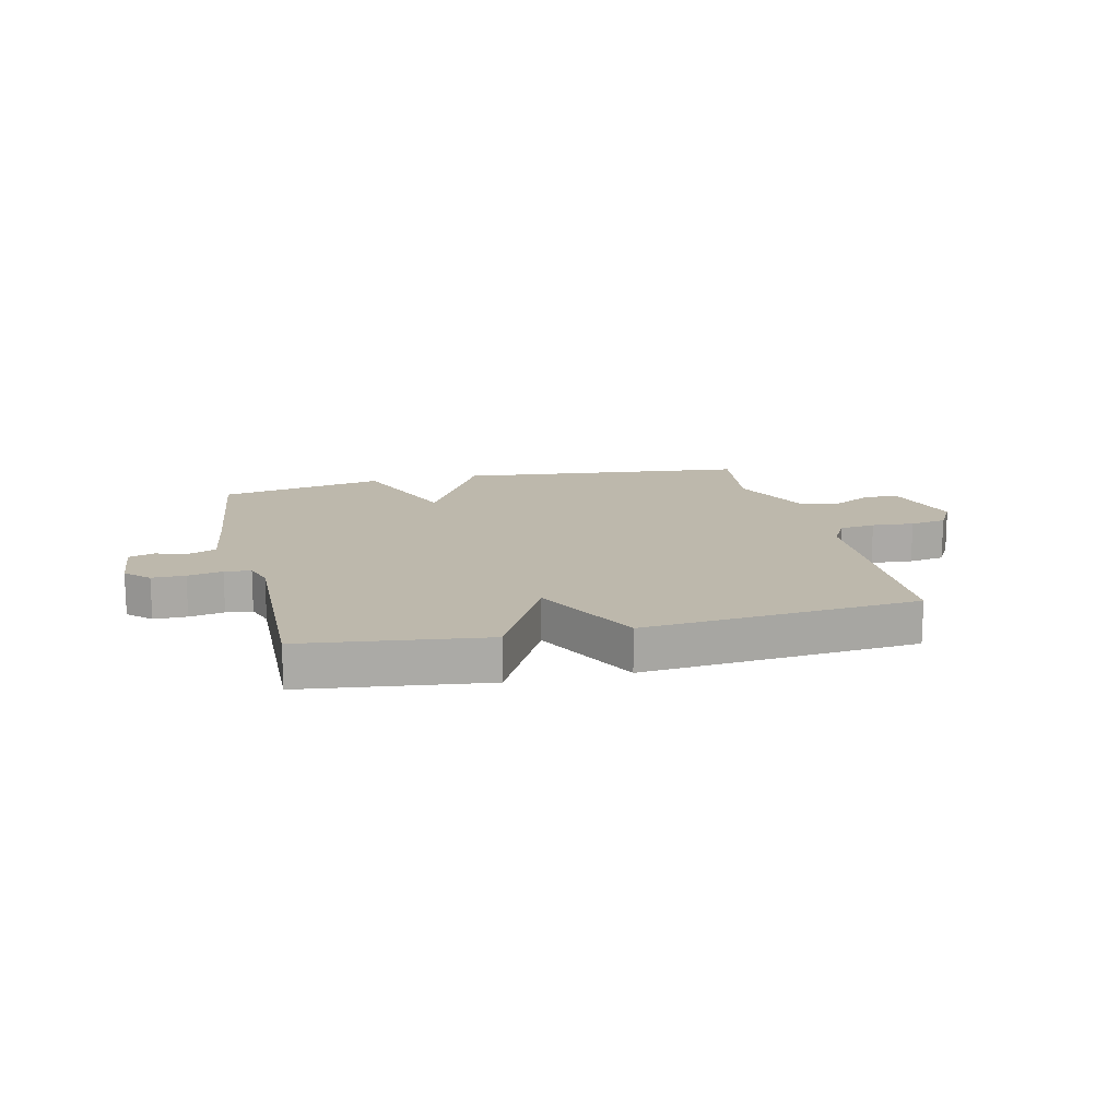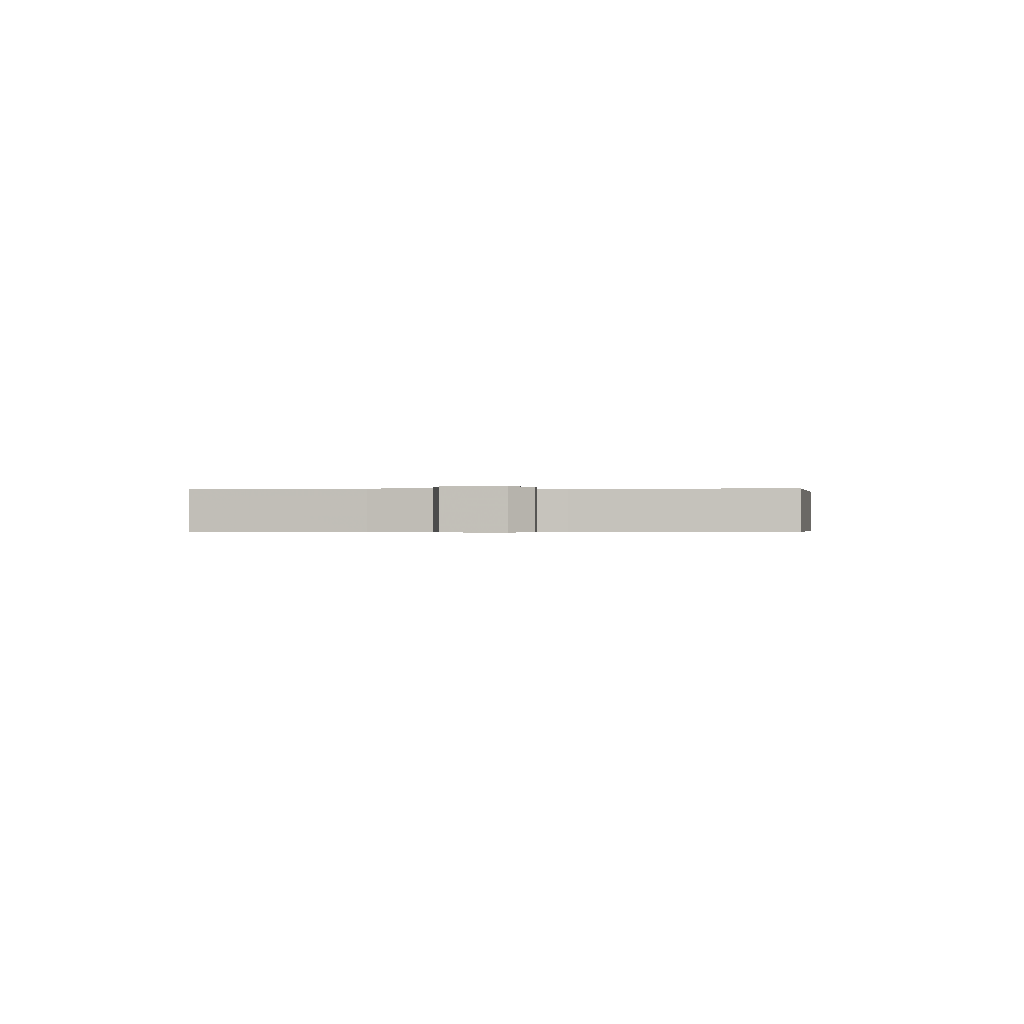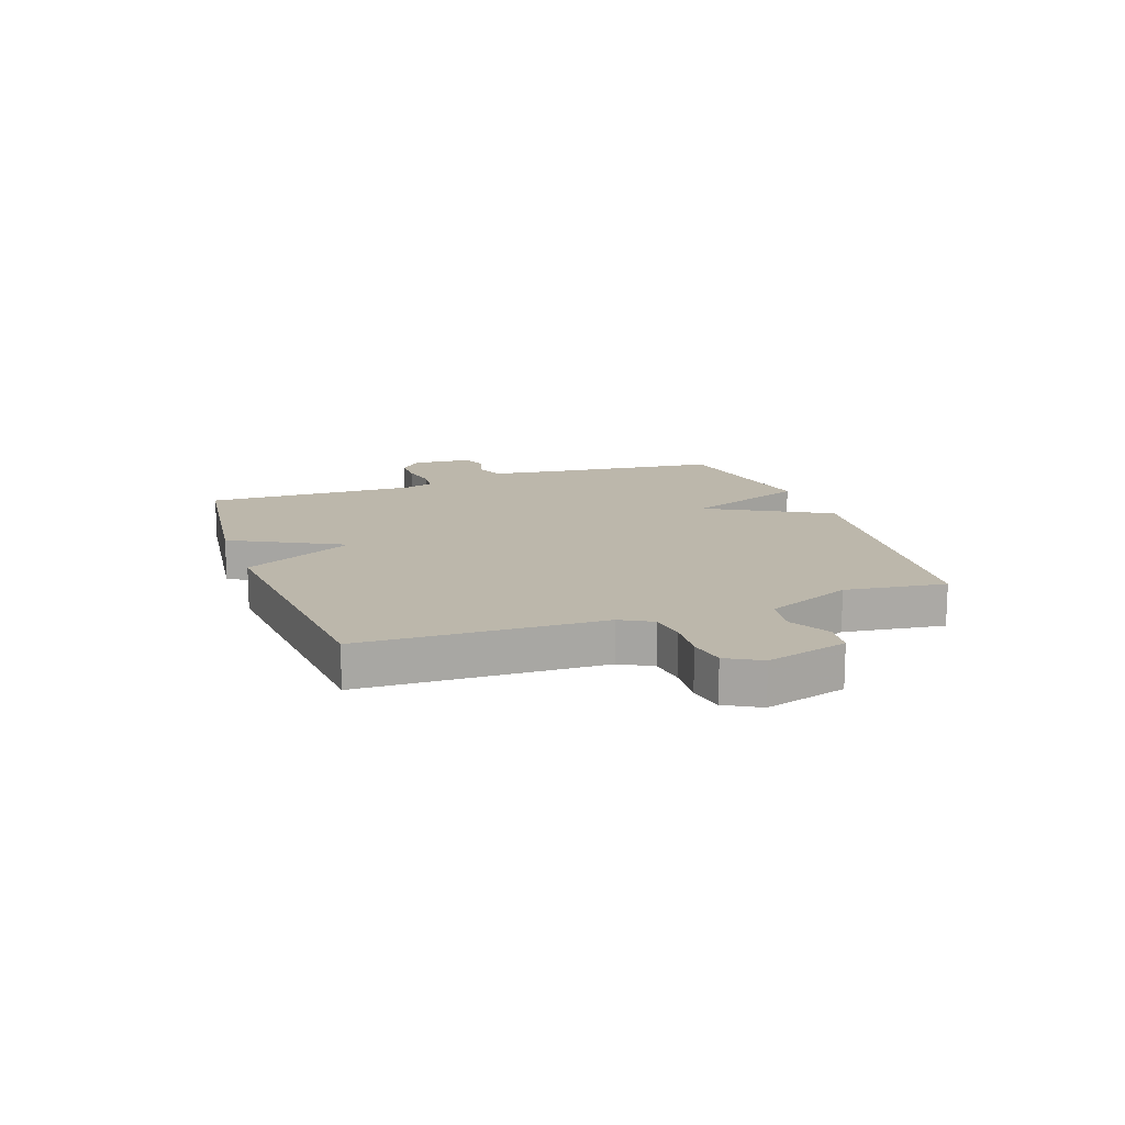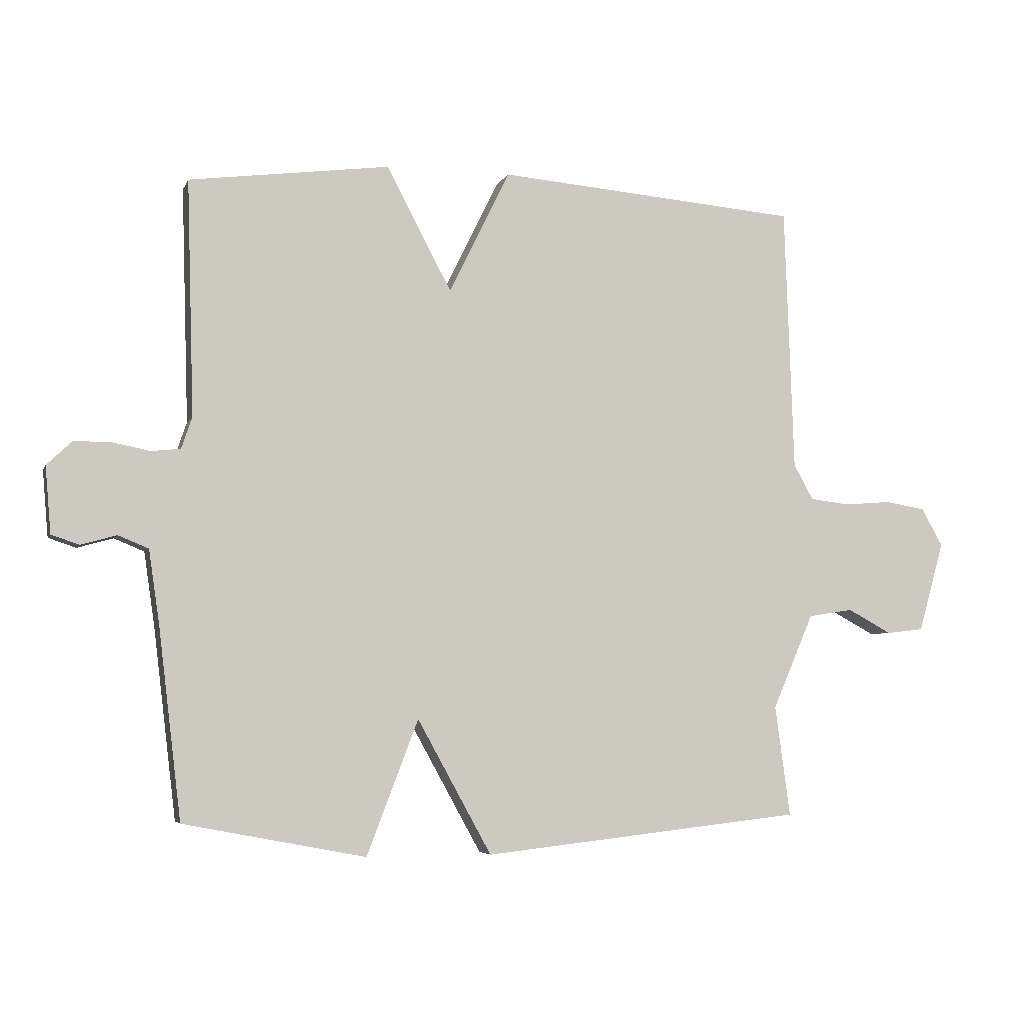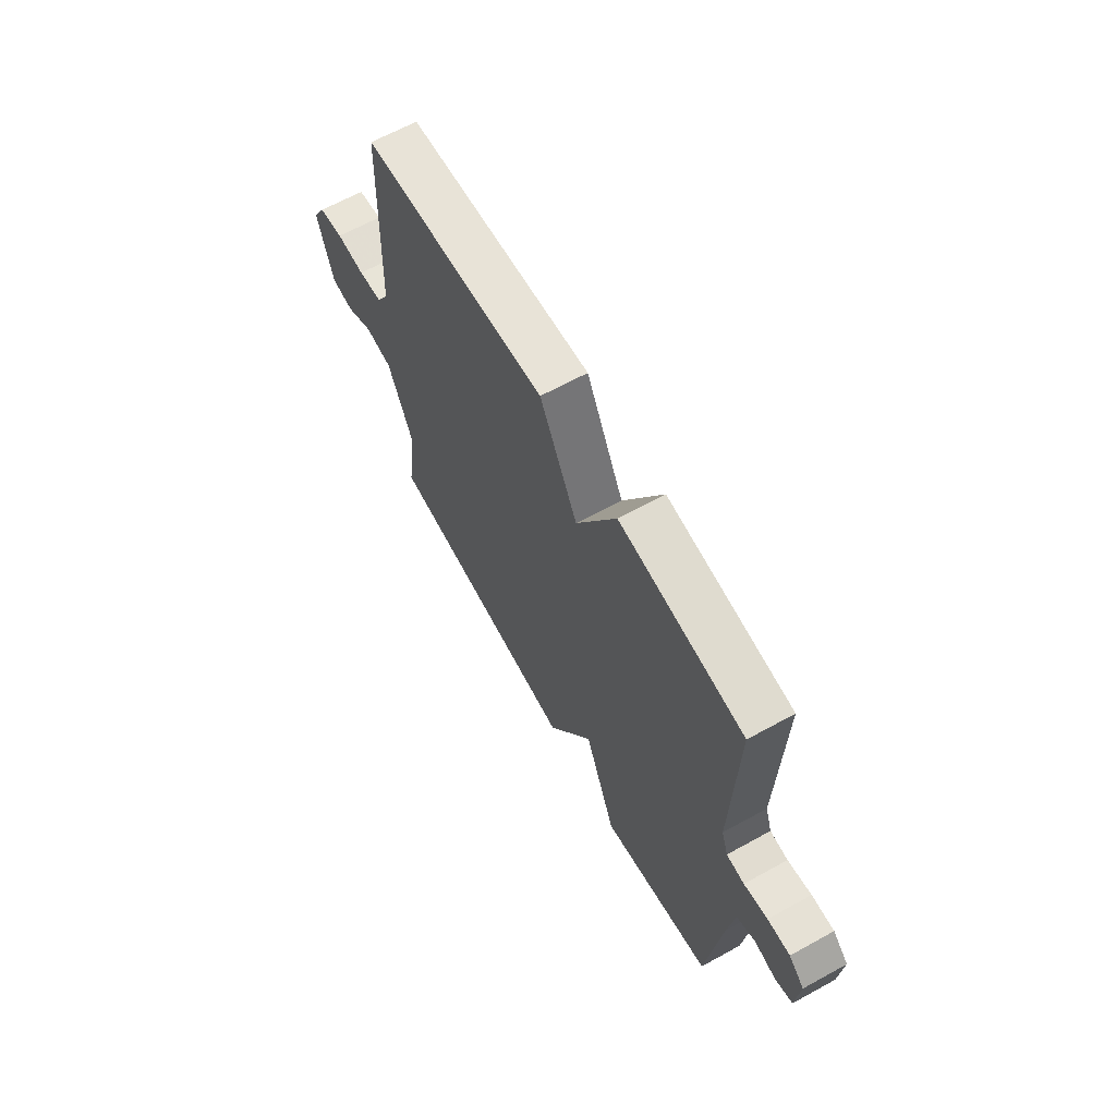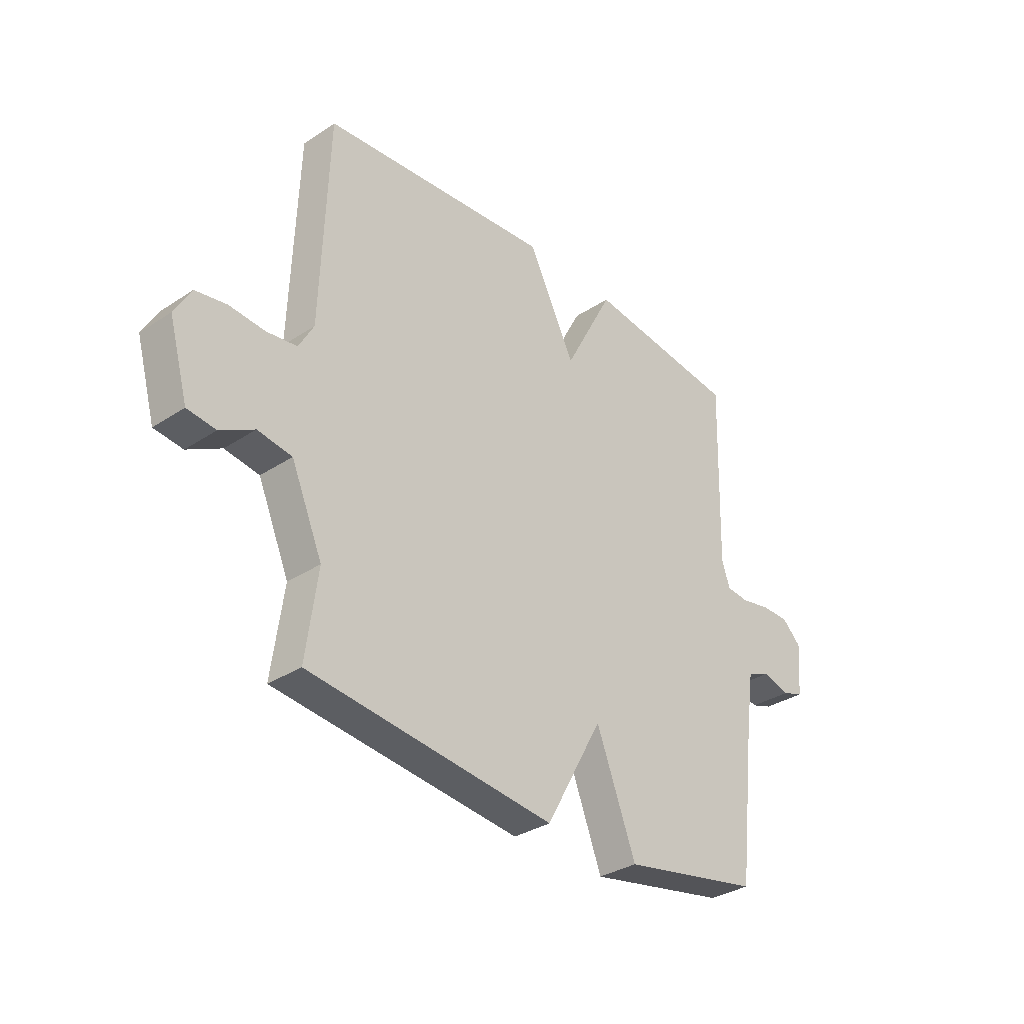
<metadata>
{"format":"obj","ext":"obj","renderer":"f3d","projection":"perspective","resolution":1024,"background":"white","views":[{"elev":14.7,"azim":-13.3,"up":"+Y"},{"elev":-0.3,"azim":-85.5,"up":"+Y"},{"elev":14.5,"azim":70.4,"up":"+Y"},{"elev":-4.8,"azim":-15.3,"up":"+Z"},{"elev":64.6,"azim":-119.0,"up":"+Z"},{"elev":-33.1,"azim":132.2,"up":"+Z"}]}
</metadata>
<code>
v -0.5 0.07 0.5
v -0.181 0.07 0.541
v -0.078 0.07 0.345
v 0.019 0.07 0.541
v 0.5 0.07 0.5
v 0.515 0.07 0.079
v 0.546 0.07 0.023
v 0.609 0.07 0.015
v 0.683 0.07 0.021
v 0.747 0.07 0.01
v 0.781 0.07 -0.05
v 0.741 0.07 -0.193
v 0.682 0.07 -0.2
v 0.612 0.07 -0.162
v 0.541 0.07 -0.173
v 0.476 0.07 -0.324
v 0.5 0.07 -0.5
v -0.01 0.07 -0.556
v -0.128 0.07 -0.342
v -0.21 0.07 -0.556
v -0.5 0.07 -0.5
v -0.536 0.07 -0.197
v -0.553 0.07 -0.08
v -0.601 0.07 -0.06
v -0.658 0.07 -0.076
v -0.702 0.07 -0.061
v -0.711 0.07 0.045
v -0.671 0.07 0.083
v -0.613 0.07 0.083
v -0.552 0.07 0.071
v -0.506 0.07 0.076
v -0.489 0.07 0.126
v -0.5 0 0.5
v -0.181 0 0.541
v -0.078 0 0.345
v 0.019 0 0.541
v 0.5 0 0.5
v 0.515 0 0.079
v 0.546 0 0.023
v 0.609 0 0.015
v 0.683 0 0.021
v 0.747 0 0.01
v 0.781 0 -0.05
v 0.741 0 -0.193
v 0.682 0 -0.2
v 0.612 0 -0.162
v 0.541 0 -0.173
v 0.476 0 -0.324
v 0.5 0 -0.5
v -0.01 0 -0.556
v -0.128 0 -0.342
v -0.21 0 -0.556
v -0.5 0 -0.5
v -0.536 0 -0.197
v -0.553 0 -0.08
v -0.601 0 -0.06
v -0.658 0 -0.076
v -0.702 0 -0.061
v -0.711 0 0.045
v -0.671 0 0.083
v -0.613 0 0.083
v -0.552 0 0.071
v -0.506 0 0.076
v -0.489 0 0.126
f 28 29 30
f 27 28 30
f 26 27 30
f 25 26 30
f 24 25 30
f 23 24 30 31
f 22 23 31 32
f 21 22 32
f 20 21 32
f 19 20 32
f 16 17 18 19
f 19 32 1
f 16 19 1
f 15 16 1
f 12 13 14
f 11 12 14
f 10 11 14
f 9 10 14
f 8 9 14
f 7 8 14 15
f 3 4 5 6
f 7 15 1
f 6 7 1
f 3 6 1
f 1 2 3
f 62 61 60
f 62 60 59
f 62 59 58
f 62 58 57
f 62 57 56
f 63 62 56 55
f 64 63 55 54
f 64 54 53
f 64 53 52
f 64 52 51
f 51 50 49 48
f 33 64 51
f 33 51 48
f 33 48 47
f 46 45 44
f 46 44 43
f 46 43 42
f 46 42 41
f 46 41 40
f 47 46 40 39
f 38 37 36 35
f 33 47 39
f 33 39 38
f 33 38 35
f 35 34 33
f 1 33 34 2
f 2 34 35 3
f 3 35 36 4
f 4 36 37 5
f 5 37 38 6
f 6 38 39 7
f 7 39 40 8
f 8 40 41 9
f 9 41 42 10
f 10 42 43 11
f 11 43 44 12
f 12 44 45 13
f 13 45 46 14
f 14 46 47 15
f 15 47 48 16
f 16 48 49 17
f 17 49 50 18
f 18 50 51 19
f 19 51 52 20
f 20 52 53 21
f 21 53 54 22
f 22 54 55 23
f 23 55 56 24
f 24 56 57 25
f 25 57 58 26
f 26 58 59 27
f 27 59 60 28
f 28 60 61 29
f 29 61 62 30
f 30 62 63 31
f 31 63 64 32
f 32 64 33 1

</code>
